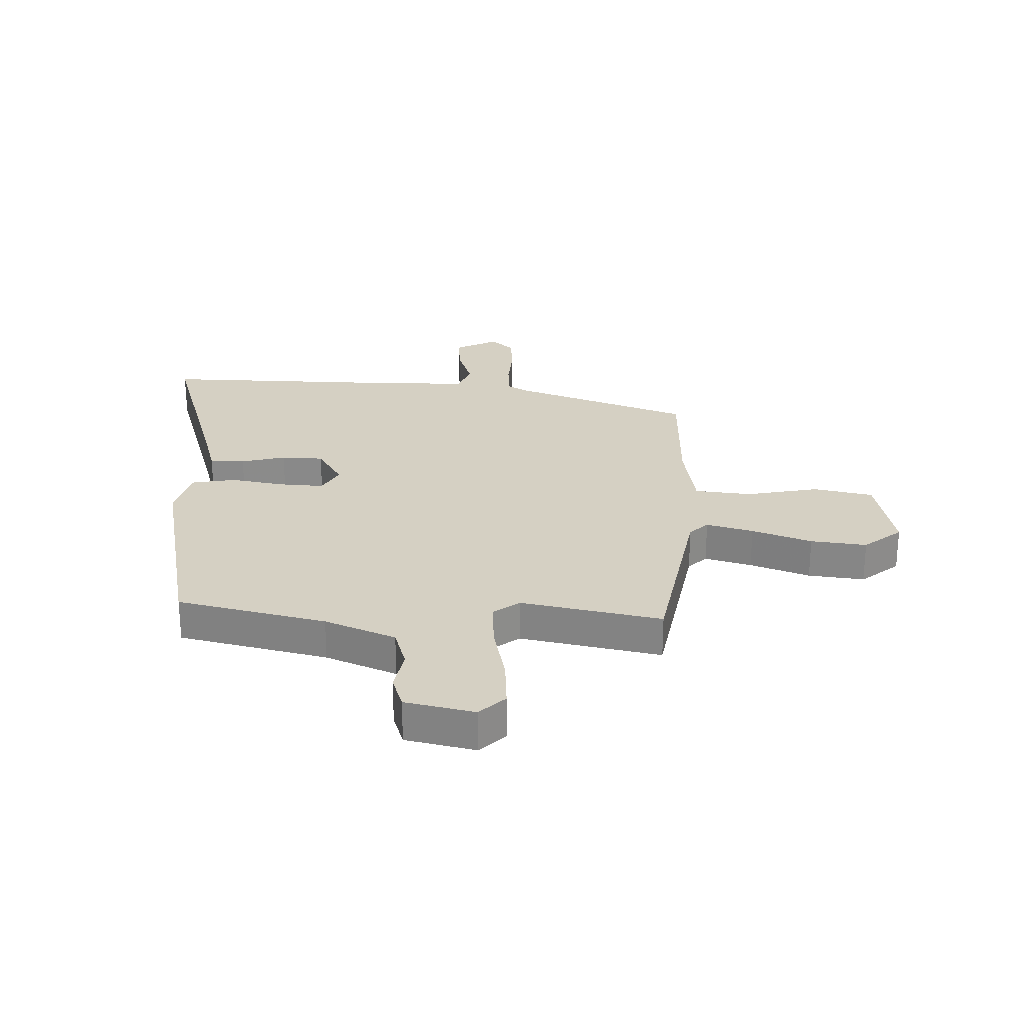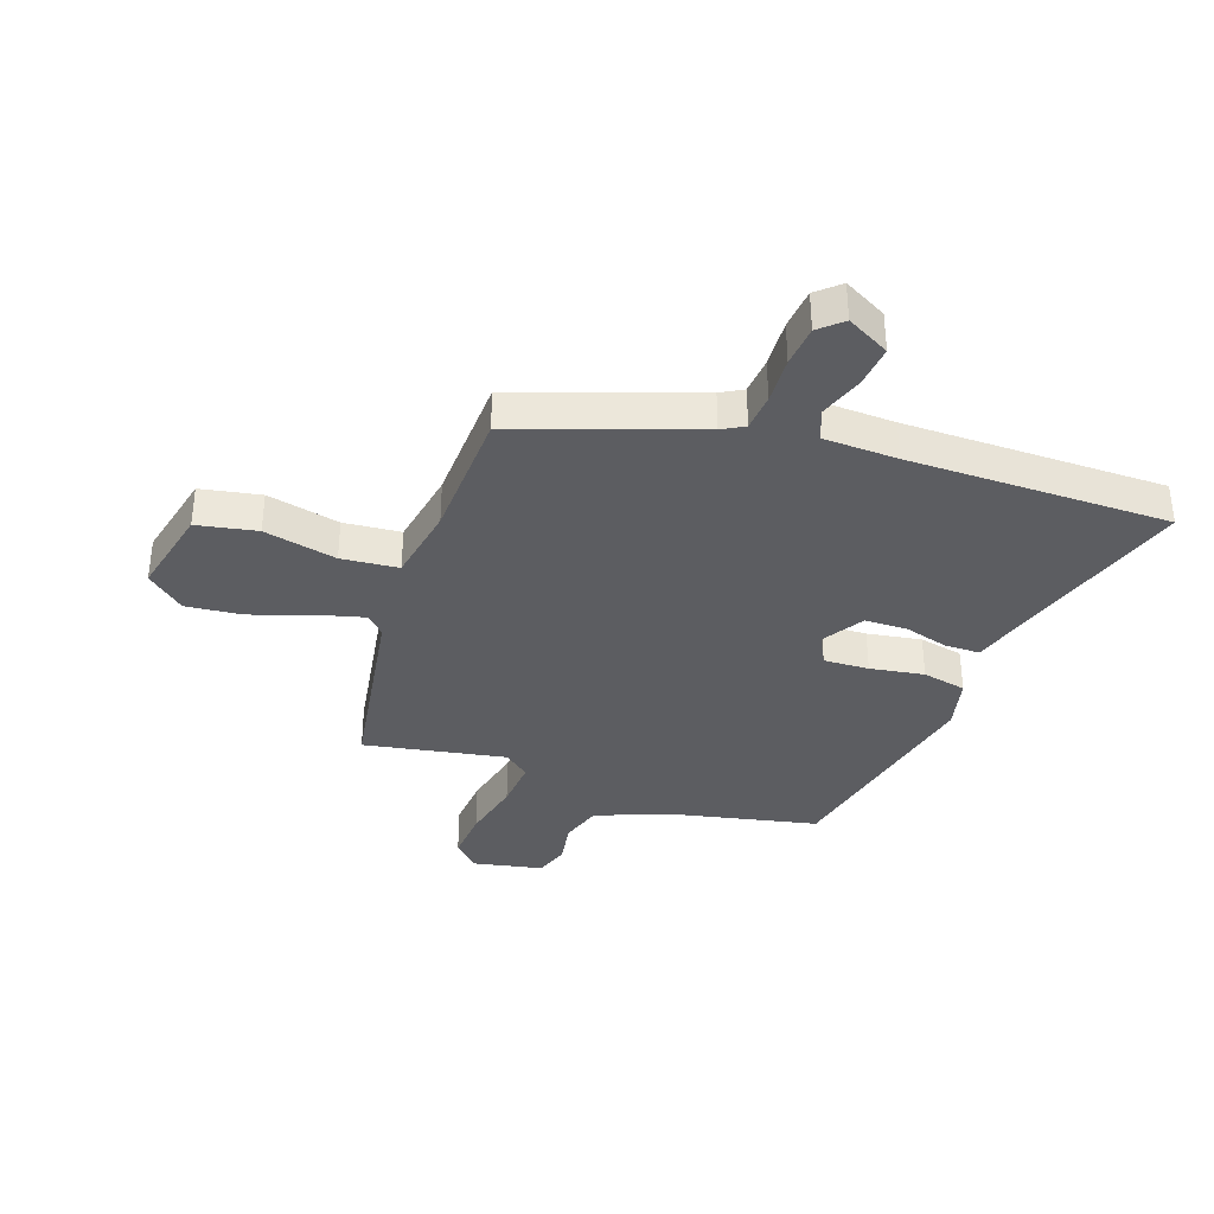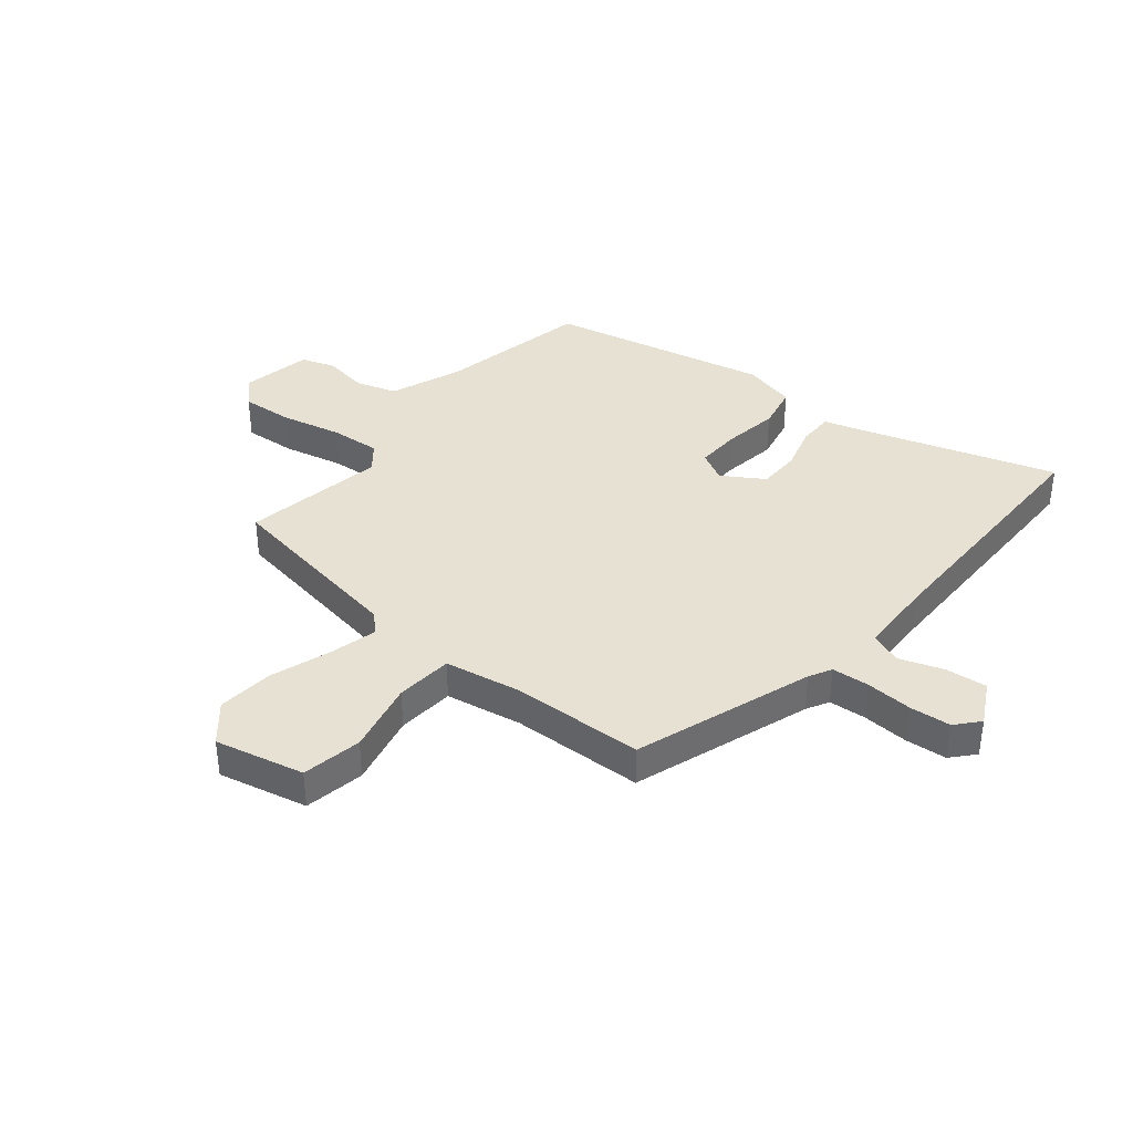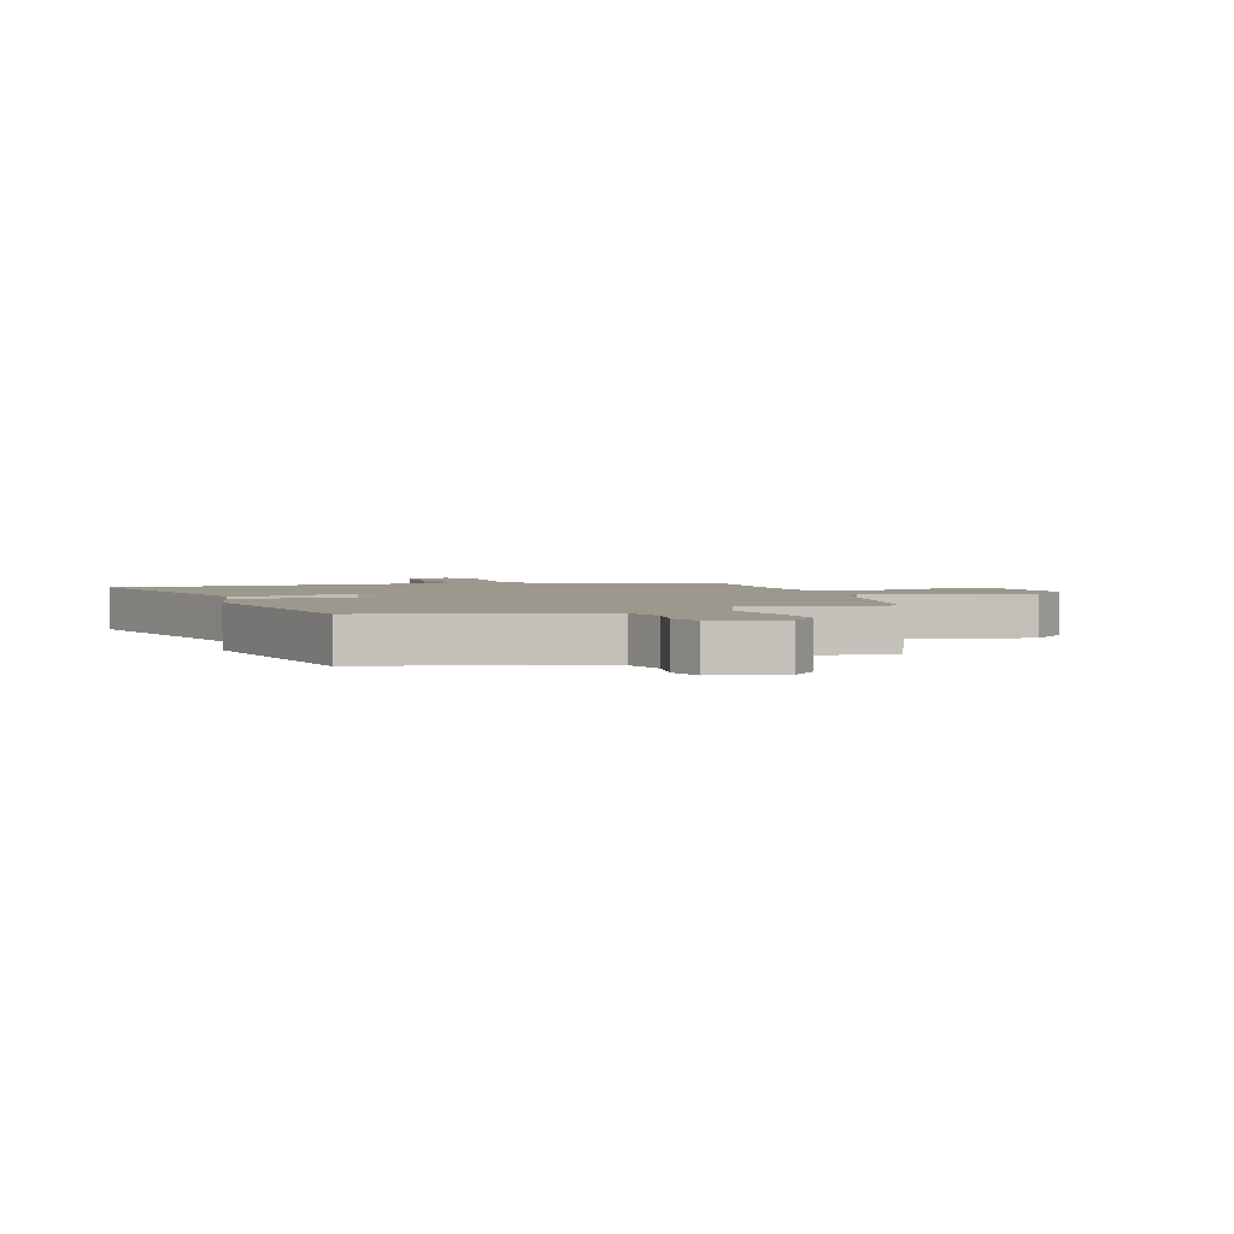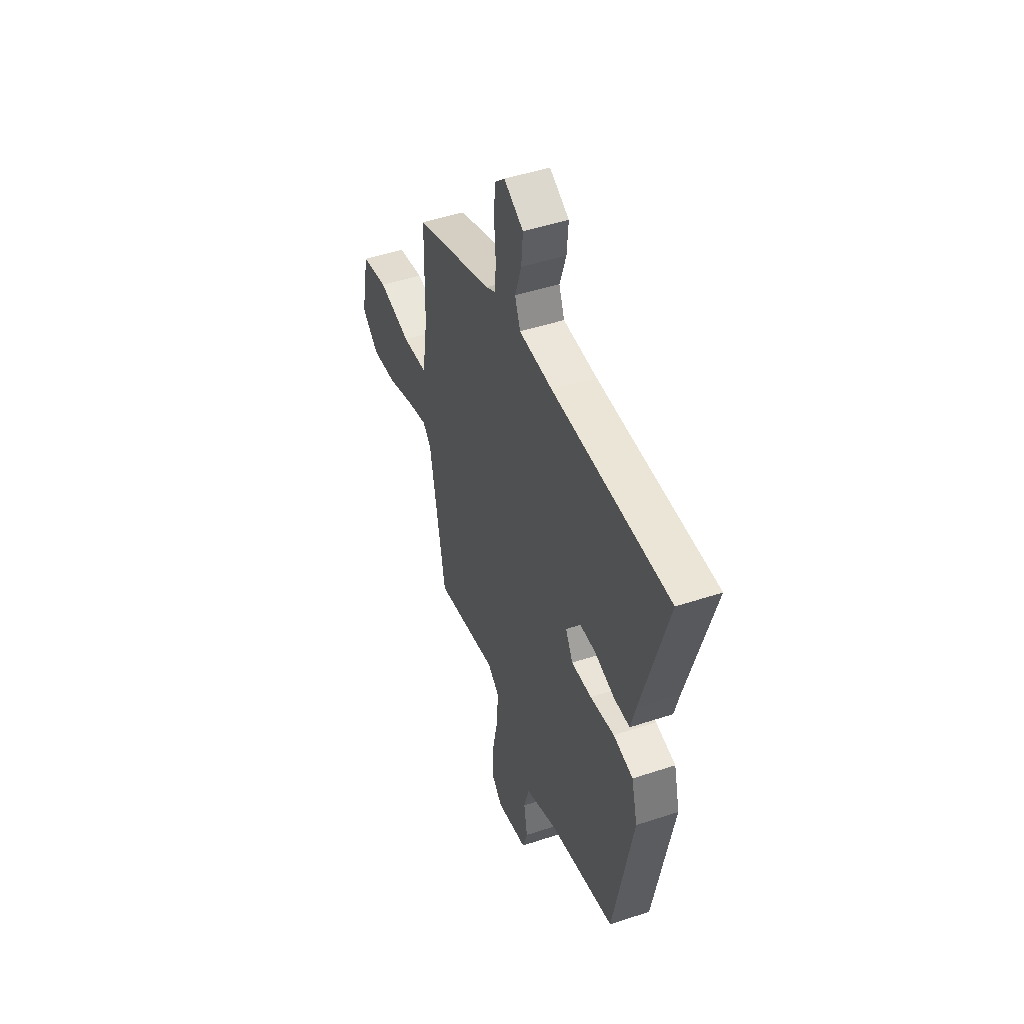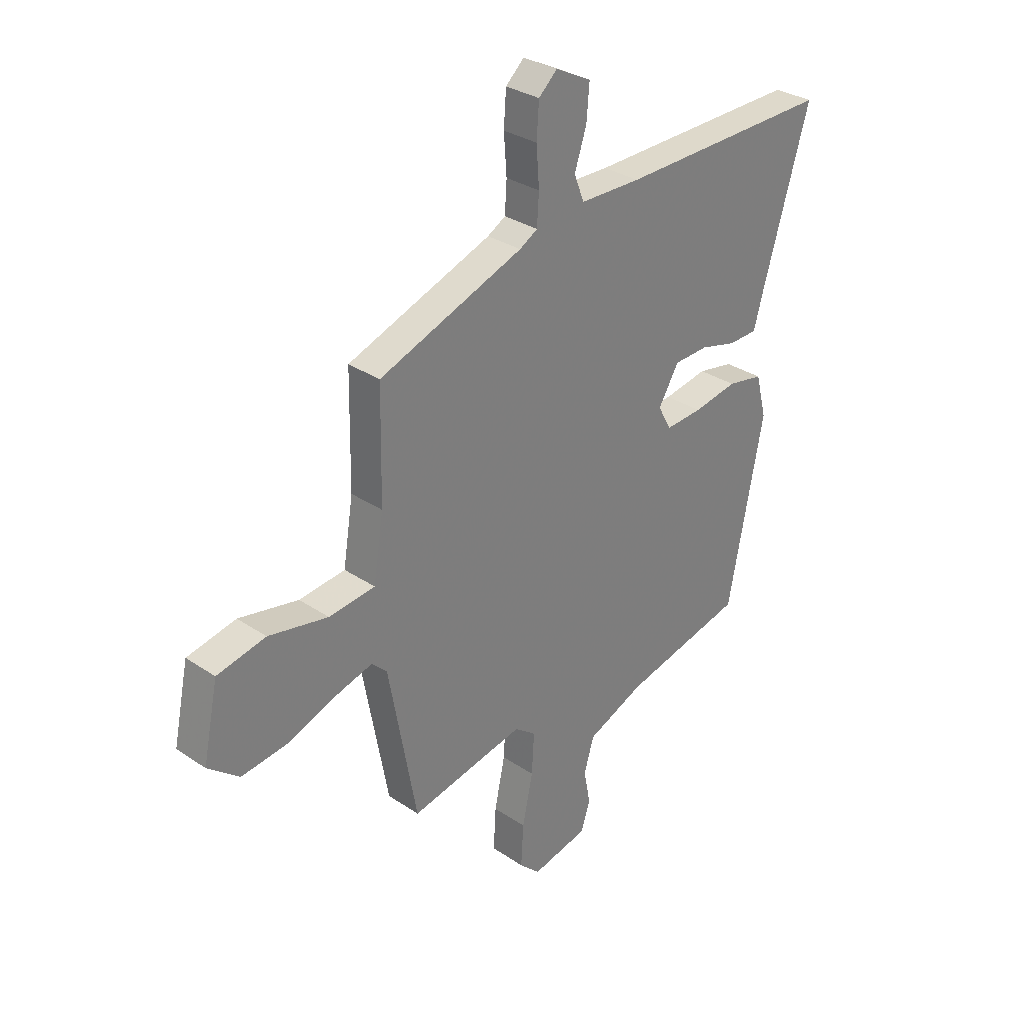
<metadata>
{"format":"obj","ext":"obj","renderer":"f3d","projection":"perspective","resolution":1024,"background":"white","views":[{"elev":26.3,"azim":-178.4,"up":"+Y"},{"elev":-36.4,"azim":-20.5,"up":"+Y"},{"elev":38.7,"azim":-52.0,"up":"+Y"},{"elev":3.0,"azim":160.5,"up":"+Y"},{"elev":47.2,"azim":69.4,"up":"+Z"},{"elev":31.1,"azim":-46.0,"up":"+Z"}]}
</metadata>
<code>
v 0.575 0.07 0.497
v 0.476 0.07 0.164
v 0.456 0.07 0.092
v 0.395 0.07 0.09
v 0.318 0.07 0.11
v 0.245 0.07 0.107
v 0.202 0.07 0.035
v 0.23 0.07 -0.016
v 0.308 0.07 -0.011
v 0.401 0.07 0.006
v 0.477 0.07 -0.008
v 0.5 0.07 -0.098
v 0.425 0.07 -0.479
v 0.168 0.07 -0.54
v 0.046 0.07 -0.591
v 0.025 0.07 -0.662
v 0.039 0.07 -0.736
v 0.02 0.07 -0.795
v -0.1 0.07 -0.822
v -0.144 0.07 -0.78
v -0.139 0.07 -0.691
v -0.117 0.07 -0.586
v -0.112 0.07 -0.5
v -0.157 0.07 -0.466
v -0.4 0.07 -0.516
v -0.46 0.07 -0.191
v -0.492 0.07 -0.16
v -0.573 0.07 -0.183
v -0.676 0.07 -0.221
v -0.773 0.07 -0.233
v -0.839 0.07 -0.18
v -0.807 0.07 -0.026
v -0.704 0.07 -0.004
v -0.578 0.07 -0.029
v -0.48 0.07 -0.018
v -0.459 0.07 0.114
v -0.455 0.07 0.342
v -0.15 0.07 0.455
v -0.112 0.07 0.477
v -0.108 0.07 0.541
v -0.114 0.07 0.622
v -0.109 0.07 0.693
v -0.07 0.07 0.729
v 0.005 0.07 0.691
v -0.001 0.07 0.619
v -0.026 0.07 0.543
v -0.005 0.07 0.489
v 0.124 0.07 0.487
v 0.575 0 0.497
v 0.476 0 0.164
v 0.456 0 0.092
v 0.395 0 0.09
v 0.318 0 0.11
v 0.245 0 0.107
v 0.202 0 0.035
v 0.23 0 -0.016
v 0.308 0 -0.011
v 0.401 0 0.006
v 0.477 0 -0.008
v 0.5 0 -0.098
v 0.425 0 -0.479
v 0.168 0 -0.54
v 0.046 0 -0.591
v 0.025 0 -0.662
v 0.039 0 -0.736
v 0.02 0 -0.795
v -0.1 0 -0.822
v -0.144 0 -0.78
v -0.139 0 -0.691
v -0.117 0 -0.586
v -0.112 0 -0.5
v -0.157 0 -0.466
v -0.4 0 -0.516
v -0.46 0 -0.191
v -0.492 0 -0.16
v -0.573 0 -0.183
v -0.676 0 -0.221
v -0.773 0 -0.233
v -0.839 0 -0.18
v -0.807 0 -0.026
v -0.704 0 -0.004
v -0.578 0 -0.029
v -0.48 0 -0.018
v -0.459 0 0.114
v -0.455 0 0.342
v -0.15 0 0.455
v -0.112 0 0.477
v -0.108 0 0.541
v -0.114 0 0.622
v -0.109 0 0.693
v -0.07 0 0.729
v 0.005 0 0.691
v -0.001 0 0.619
v -0.026 0 0.543
v -0.005 0 0.489
v 0.124 0 0.487
f 43 44 45 46
f 41 42 43 46
f 40 41 46 47
f 39 40 47
f 38 39 47 48
f 36 37 38 48
f 31 32 33 34
f 31 34 35
f 28 29 30 31
f 27 28 31 35
f 26 27 35 36
f 24 25 26 36
f 19 20 21 22
f 19 22 23
f 16 17 18 19
f 15 16 19 23
f 14 15 23 24
f 9 10 11 12
f 8 9 12 13
f 7 8 13 14
f 2 3 4 5
f 2 5 6
f 1 2 6
f 48 1 6
f 36 48 6 7
f 7 14 24 36
f 94 93 92 91
f 94 91 90 89
f 95 94 89 88
f 95 88 87
f 96 95 87 86
f 96 86 85 84
f 82 81 80 79
f 83 82 79
f 79 78 77 76
f 83 79 76 75
f 84 83 75 74
f 84 74 73 72
f 70 69 68 67
f 71 70 67
f 67 66 65 64
f 71 67 64 63
f 72 71 63 62
f 60 59 58 57
f 61 60 57 56
f 62 61 56 55
f 53 52 51 50
f 54 53 50
f 54 50 49
f 54 49 96
f 55 54 96 84
f 84 72 62 55
f 1 49 50 2
f 2 50 51 3
f 3 51 52 4
f 4 52 53 5
f 5 53 54 6
f 6 54 55 7
f 7 55 56 8
f 8 56 57 9
f 9 57 58 10
f 10 58 59 11
f 11 59 60 12
f 12 60 61 13
f 13 61 62 14
f 14 62 63 15
f 15 63 64 16
f 16 64 65 17
f 17 65 66 18
f 18 66 67 19
f 19 67 68 20
f 20 68 69 21
f 21 69 70 22
f 22 70 71 23
f 23 71 72 24
f 24 72 73 25
f 25 73 74 26
f 26 74 75 27
f 27 75 76 28
f 28 76 77 29
f 29 77 78 30
f 30 78 79 31
f 31 79 80 32
f 32 80 81 33
f 33 81 82 34
f 34 82 83 35
f 35 83 84 36
f 36 84 85 37
f 37 85 86 38
f 38 86 87 39
f 39 87 88 40
f 40 88 89 41
f 41 89 90 42
f 42 90 91 43
f 43 91 92 44
f 44 92 93 45
f 45 93 94 46
f 46 94 95 47
f 47 95 96 48
f 48 96 49 1

</code>
